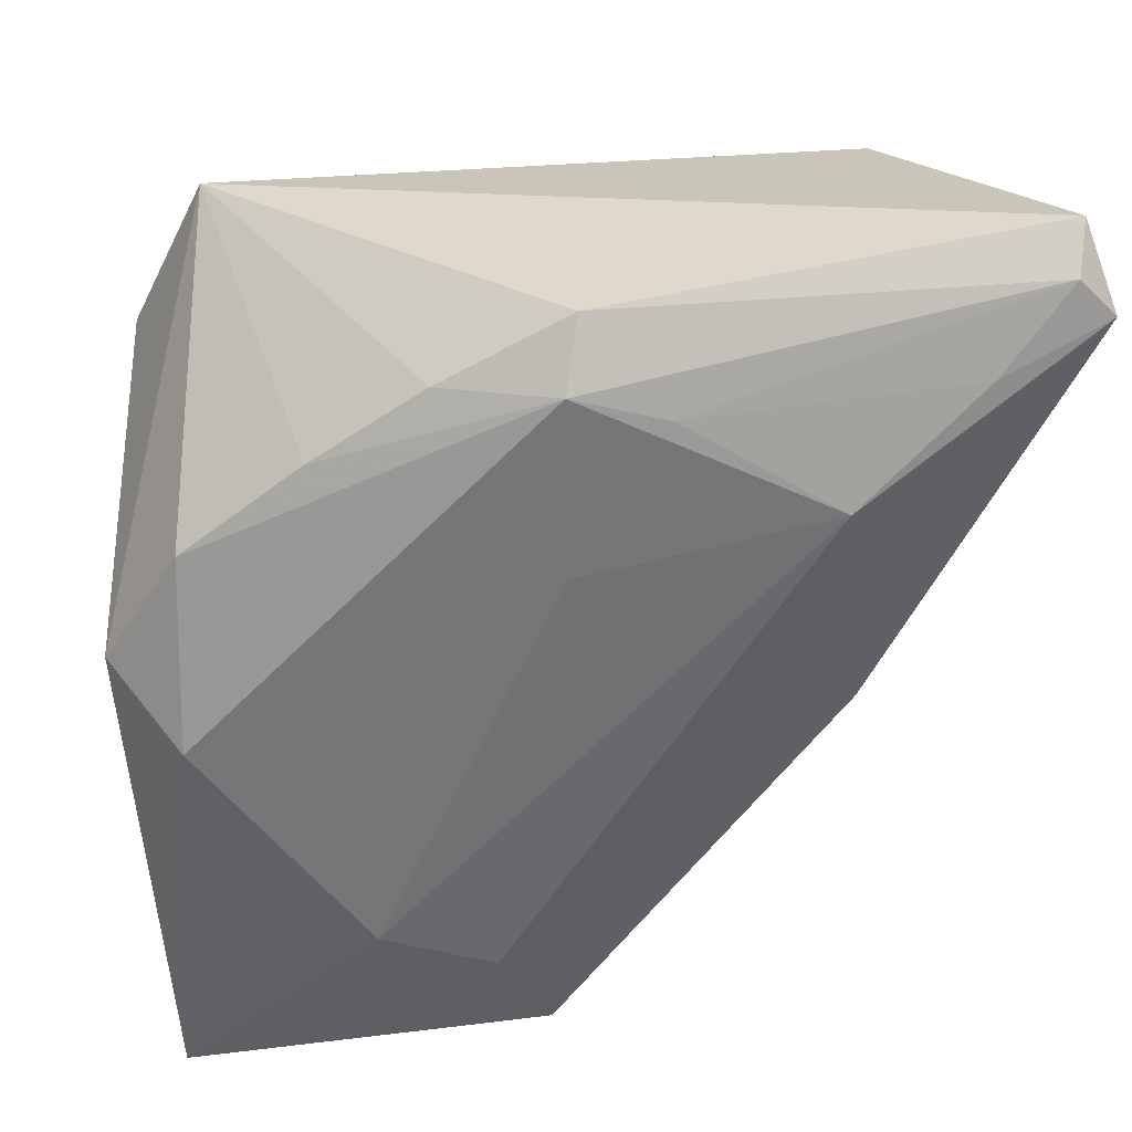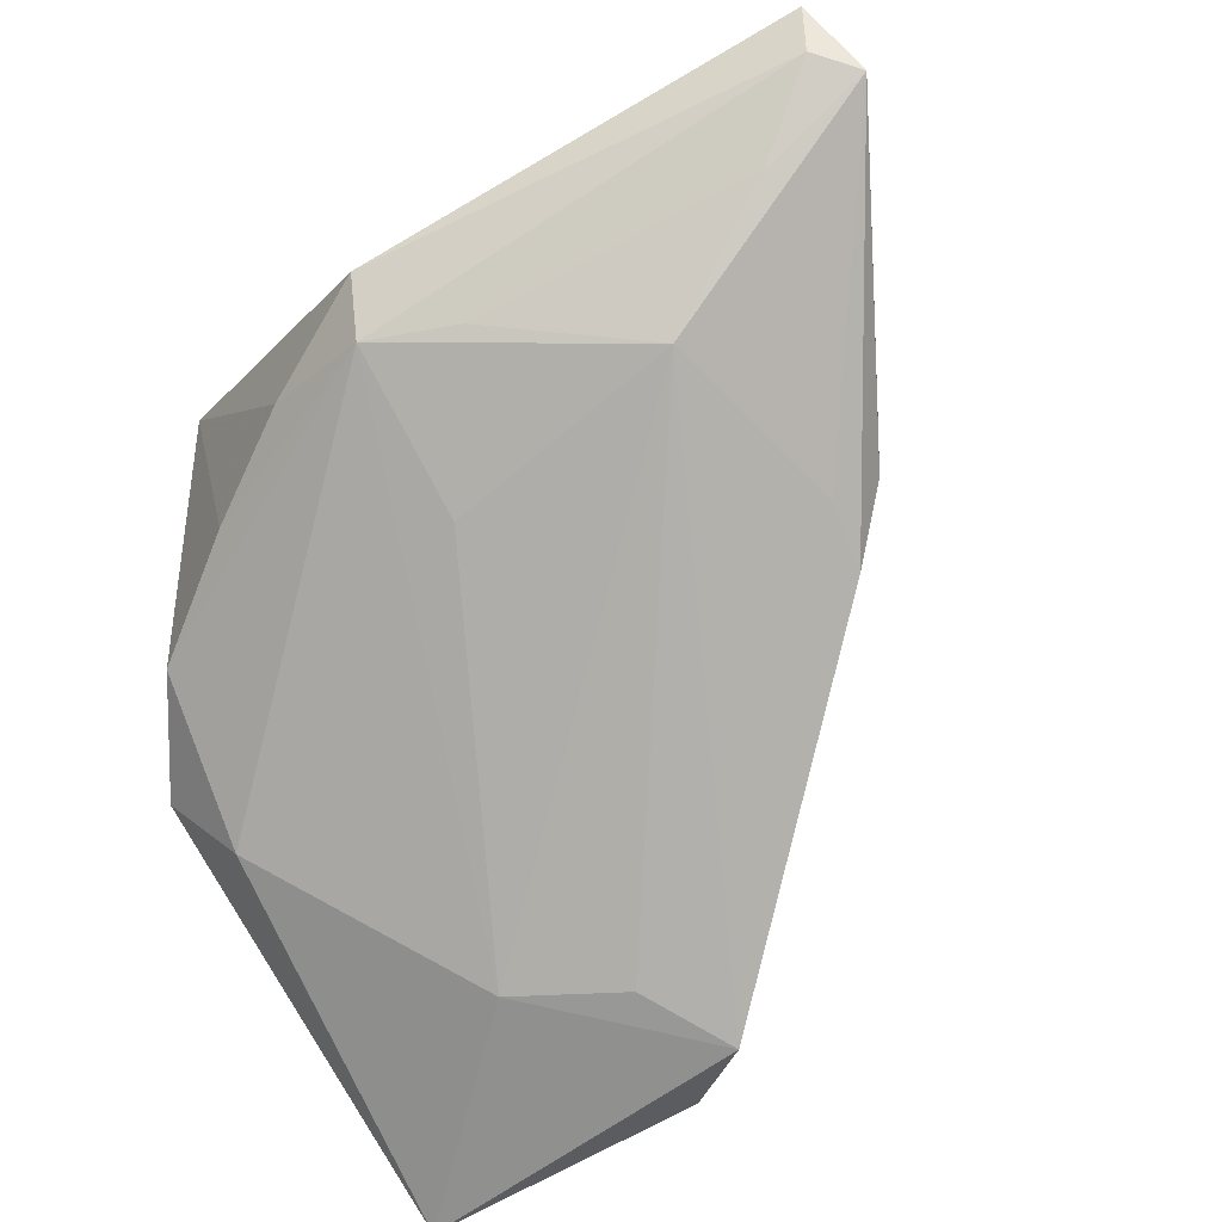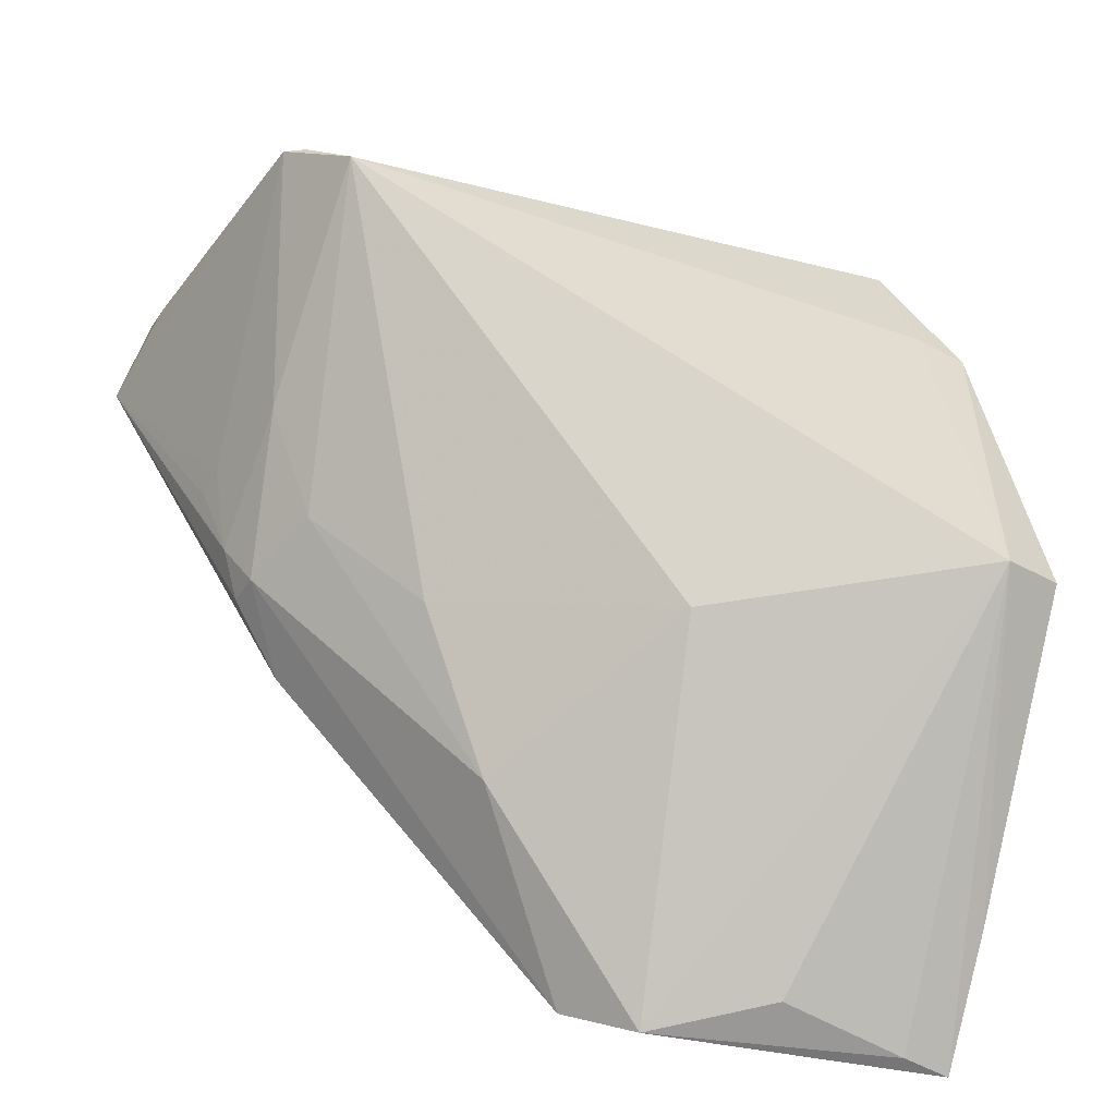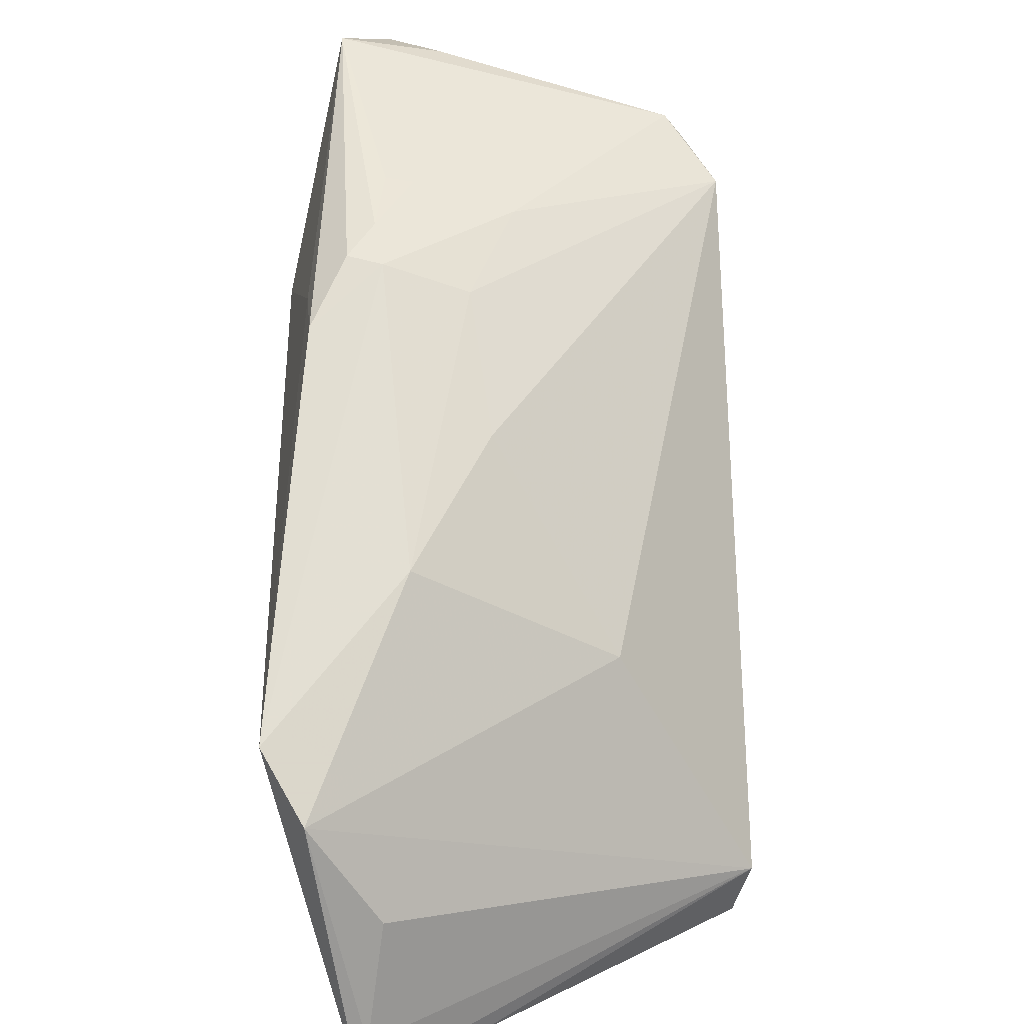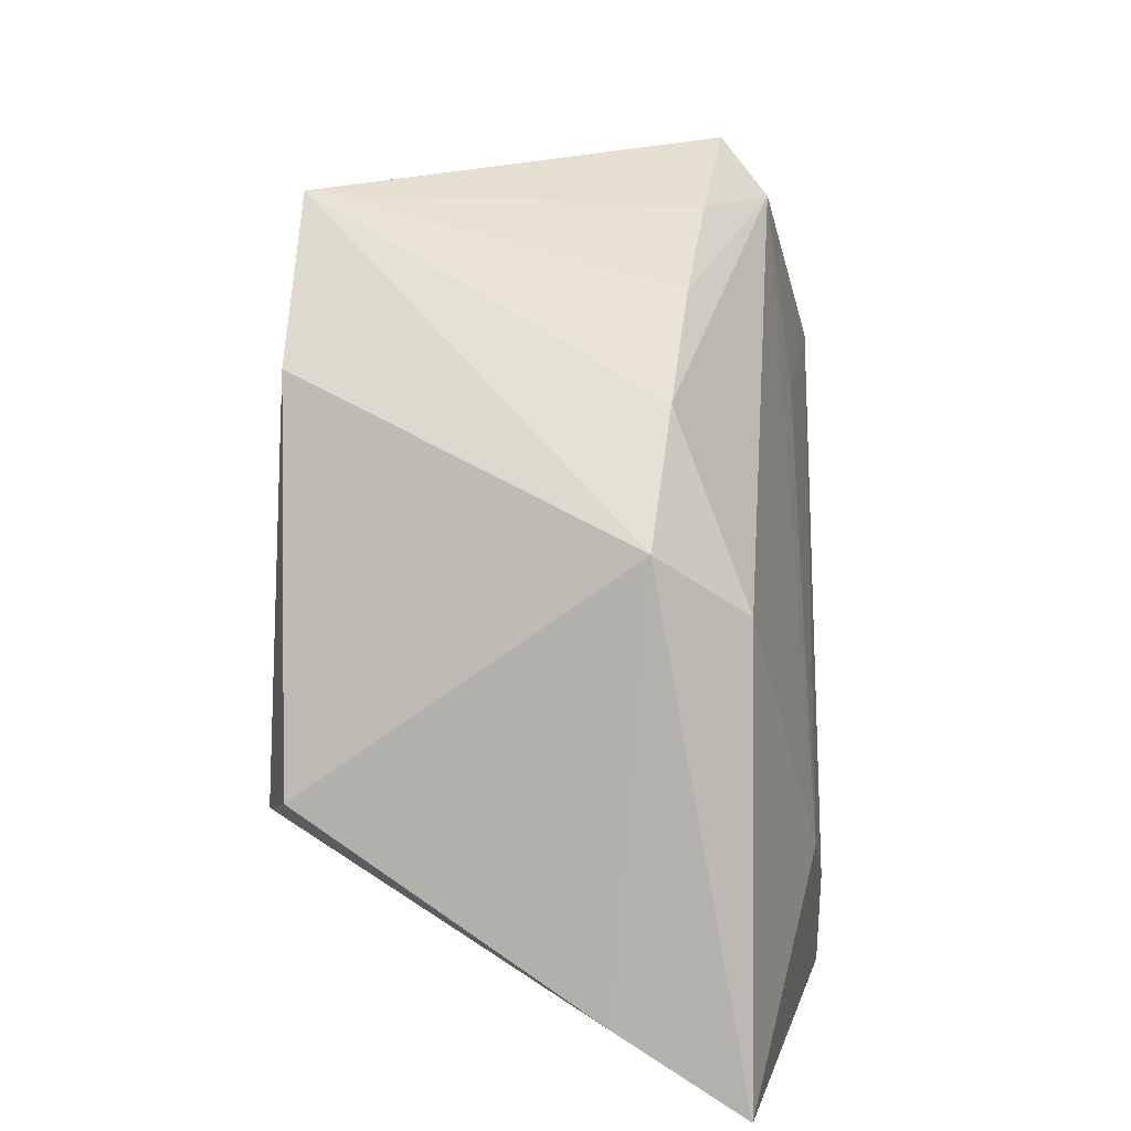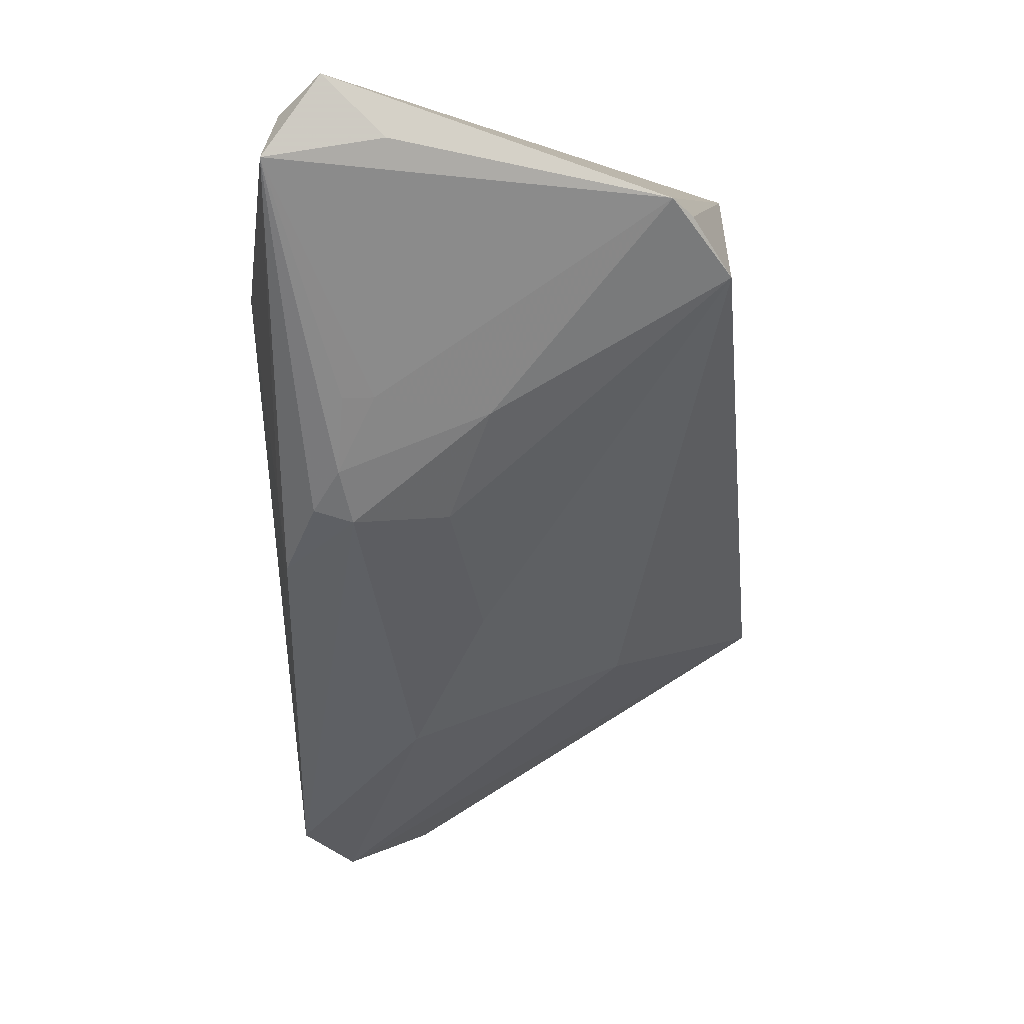
<metadata>
{"format":"obj","ext":"obj","renderer":"f3d","projection":"perspective","resolution":1024,"background":"white","views":[{"elev":41.1,"azim":164.7,"up":"+Y"},{"elev":-78.6,"azim":-149.7,"up":"+Z"},{"elev":-53.9,"azim":-18.5,"up":"+Y"},{"elev":-67.8,"azim":-87.8,"up":"+Y"},{"elev":6.8,"azim":91.5,"up":"+Y"},{"elev":2.3,"azim":-83.7,"up":"+Y"}]}
</metadata>
<code>
v 0.04582 -0.01679 0.02482
v -0.004472 -0.02694 -0.01093
v 0.03248 0.03959 0.0239
v -0.03822 0.01335 -0.01364
v -0.02121 0.02436 -0.02706
v -0.0371 0.03404 -0.02232
v -0.03982 0.03367 0.0209
v -0.01432 -0.01192 -0.00169
v 0.0505 0.007011 -0.008941
v -0.03137 5.76e-05 -0.0137
v -0.03303 0.02595 0.02674
v 0.003314 0.04584 -0.01647
v 0.02905 -0.04447 -0.01493
v -0.03755 0.01345 -0.01032
v 0.0447 0.0005929 -0.01837
v 0.01719 0.03828 -0.01435
v -0.04643 0.04165 -0.01854
v 0.04062 0.02308 0.02516
v -0.02574 -0.005373 -0.02216
v -0.004317 0.03603 -0.02268
v 0.04242 0.02003 -0.01084
v 0.006435 0.01972 -0.02385
v 0.04804 -0.03732 -0.005247
v 0.02927 0.03013 -0.01252
v 0.02754 -0.02446 -0.02555
v 0.01494 -0.03055 -0.02706
v -0.04792 0.03922 -0.007297
v -0.02686 0.002452 -0.02288
v 0.0351 0.02484 0.02548
v 0.04878 -0.04584 -0.01854
v 0.00898 -0.0412 -0.02706
v -0.0485 0.04559 -0.01384
v -0.02749 0.0005176 -0.003797
v -0.0347 0.005511 -0.0147
v -0.03386 0.01177 0.001479
v -0.03753 0.03196 0.02288
v -0.03217 0.001309 -0.01787
v -0.0505 0.03715 -0.01958
v 0.01628 -0.04584 -0.02244
v 0.005875 0.0397 -0.02126
v 0.04336 -0.04575 -0.01742
v 0.01037 -0.01953 0.01193
v 0.03926 -0.01855 0.02706
f 32 3 12
f 43 1 18
f 18 9 3
f 1 9 18
f 30 9 23
f 23 9 1
f 23 43 30
f 23 1 43
f 16 12 3
f 40 12 16
f 43 39 13
f 42 39 43
f 2 39 42
f 29 18 3
f 43 18 29
f 5 25 26
f 15 25 40
f 15 9 30
f 30 25 15
f 17 12 40
f 17 38 32
f 32 12 17
f 30 43 41
f 43 13 41
f 41 39 30
f 41 13 39
f 11 42 43
f 43 29 11
f 11 29 3
f 40 25 22
f 22 5 40
f 25 5 22
f 30 39 31
f 31 5 26
f 31 39 2
f 31 25 30
f 26 25 31
f 38 5 28
f 28 19 38
f 5 31 28
f 28 31 19
f 21 15 40
f 9 15 21
f 3 9 21
f 40 5 20
f 20 17 40
f 6 5 38
f 38 17 6
f 6 20 5
f 17 20 6
f 7 3 32
f 2 42 8
f 42 11 8
f 40 16 24
f 24 21 40
f 24 16 3
f 3 21 24
f 27 7 32
f 32 38 27
f 38 7 27
f 36 11 3
f 3 7 36
f 36 7 11
f 10 31 2
f 19 31 10
f 33 8 11
f 2 8 33
f 33 10 2
f 14 7 38
f 38 19 37
f 19 10 37
f 35 33 11
f 10 33 35
f 11 7 35
f 7 14 35
f 4 14 38
f 10 35 34
f 34 35 14
f 14 4 34
f 34 37 10
f 38 37 34
f 34 4 38

</code>
